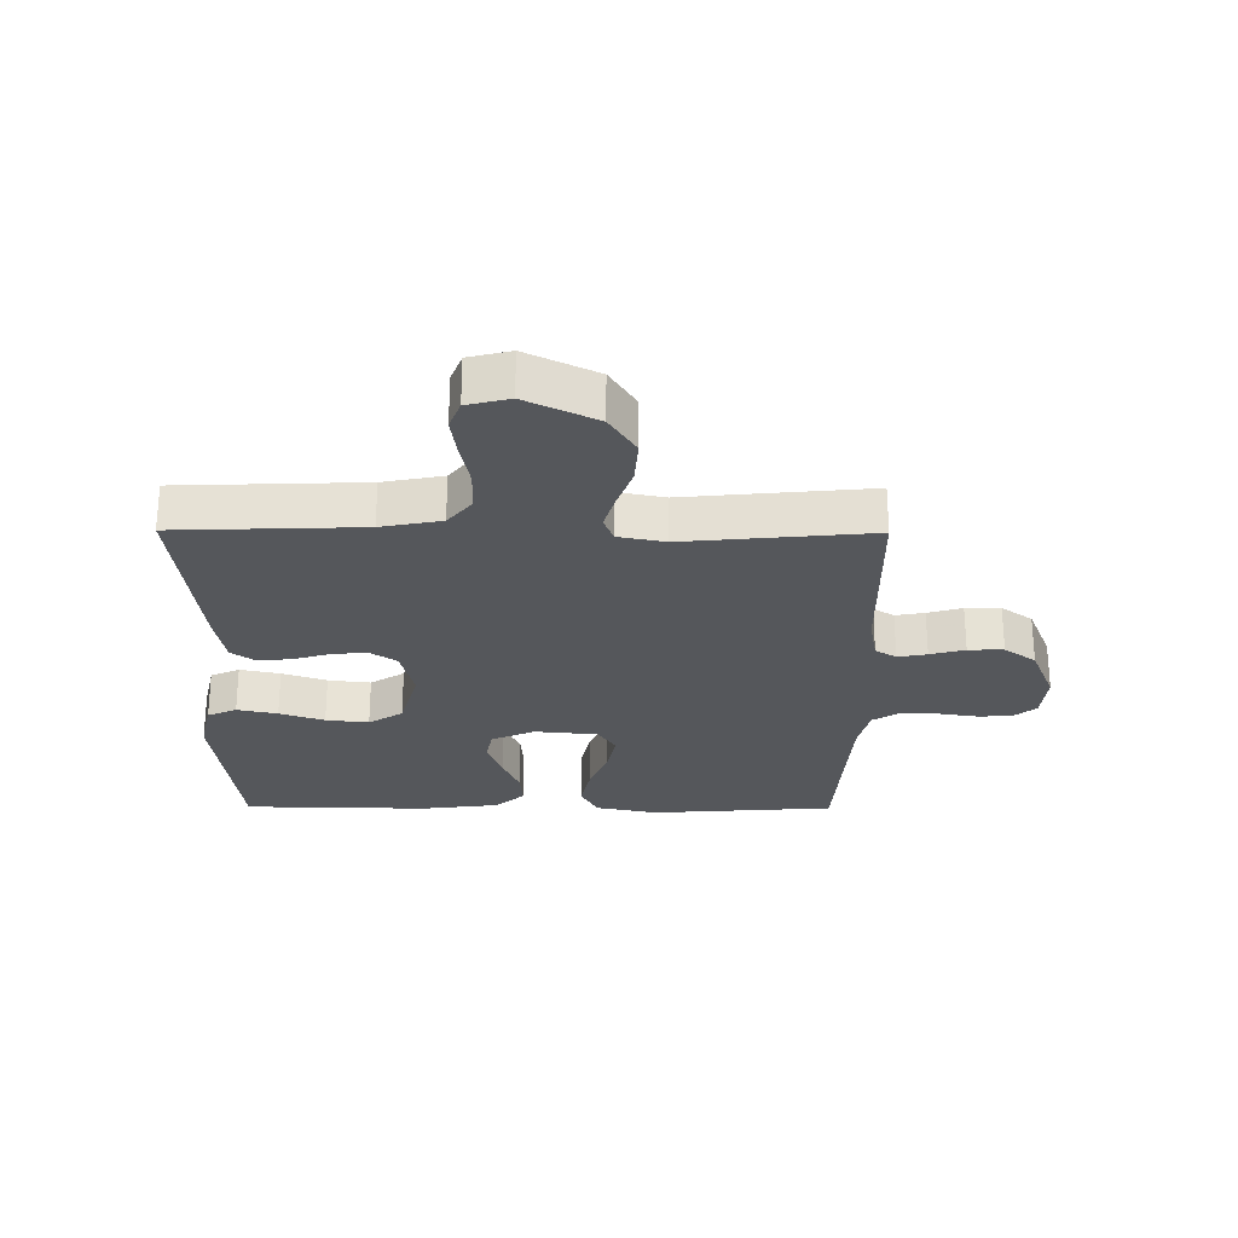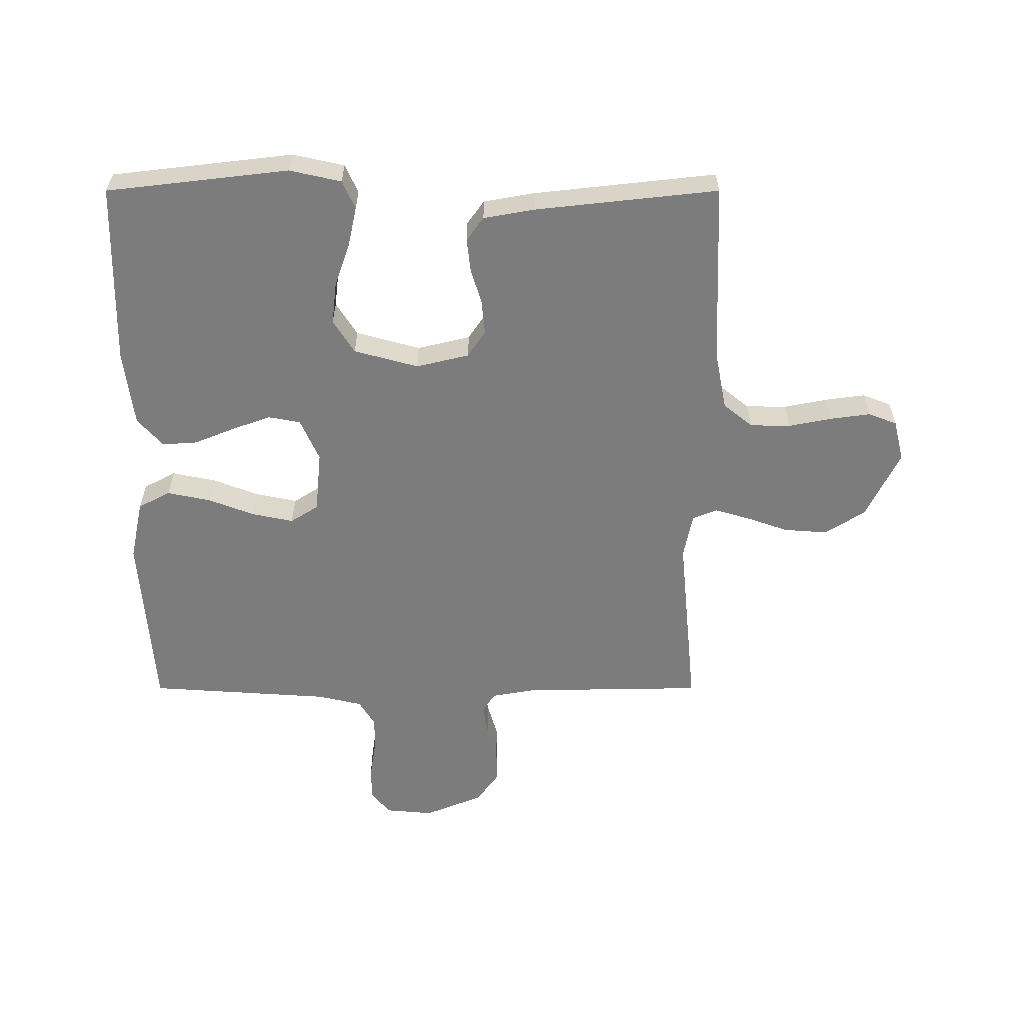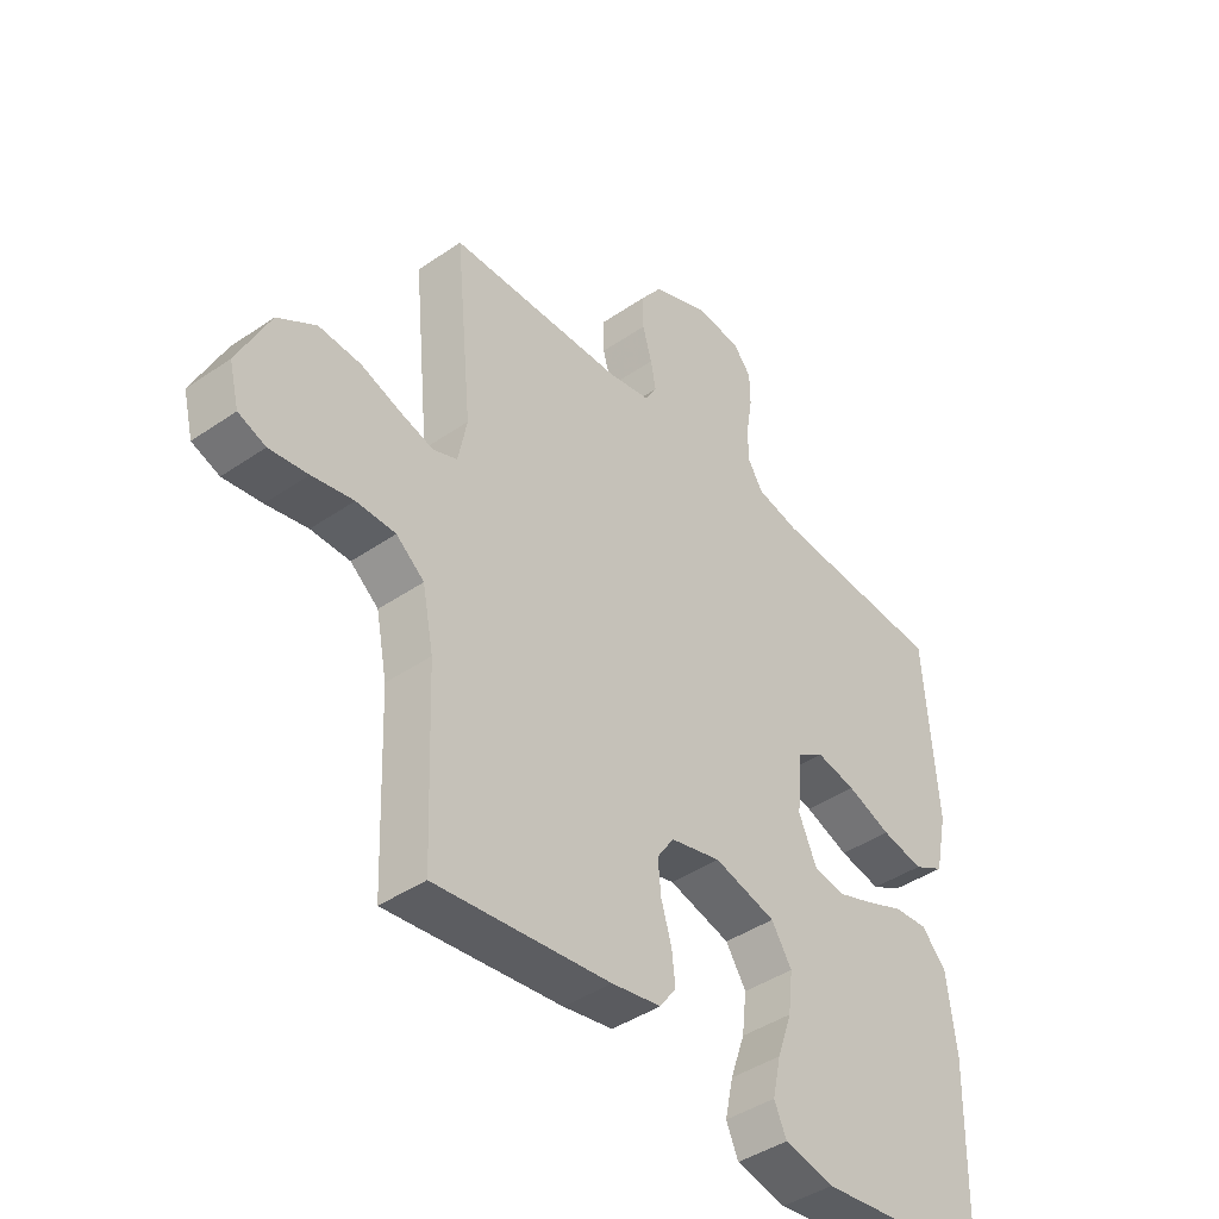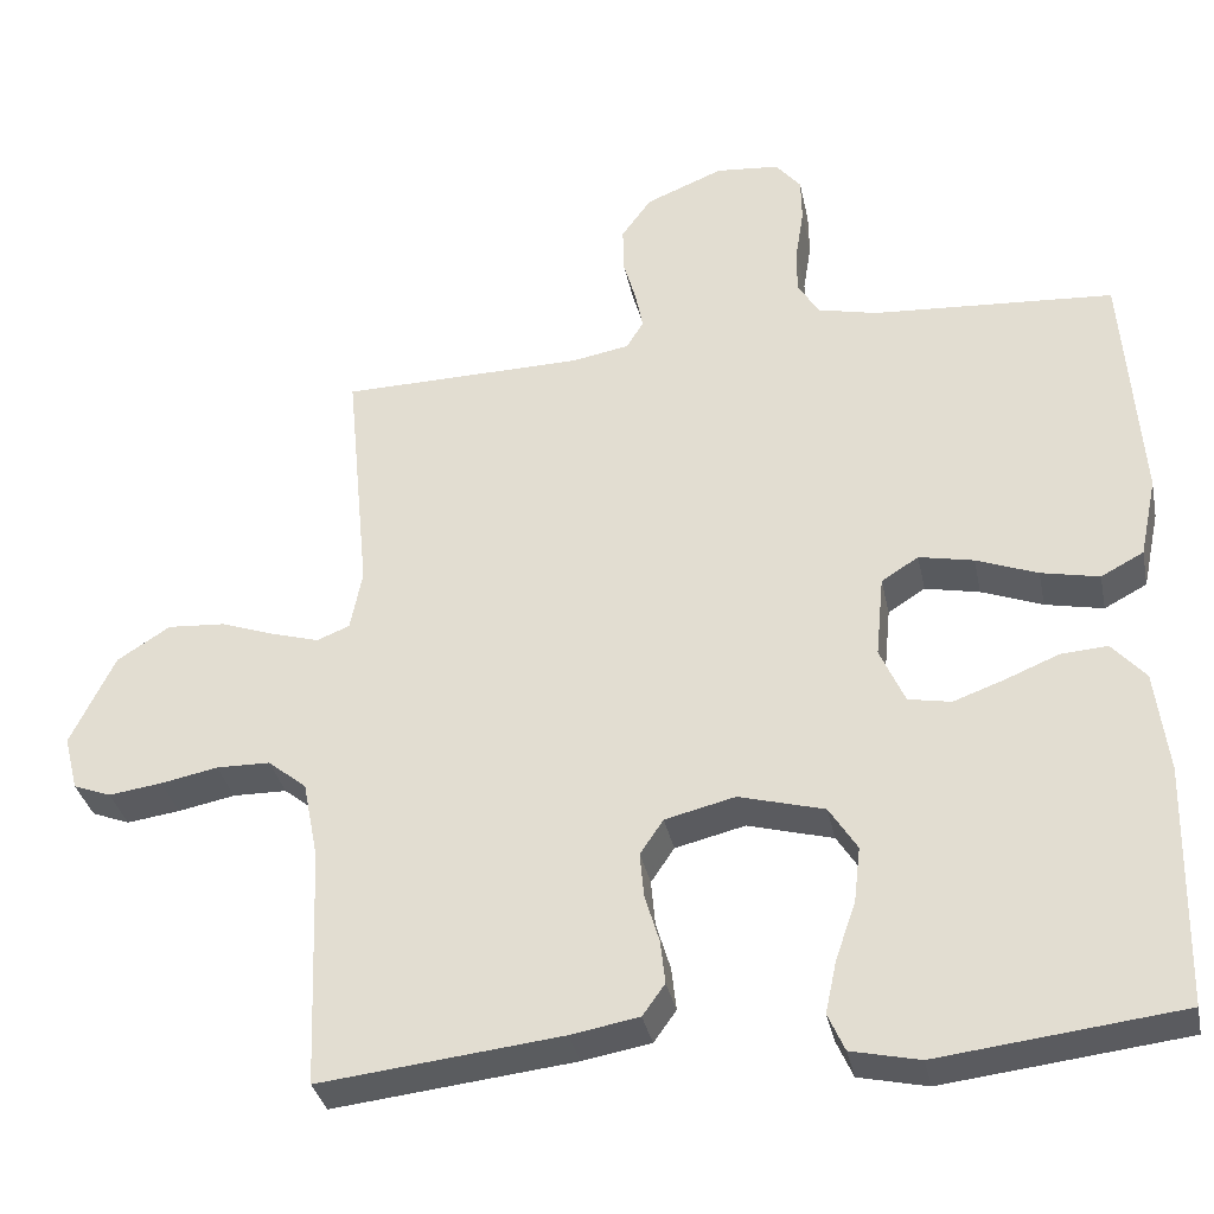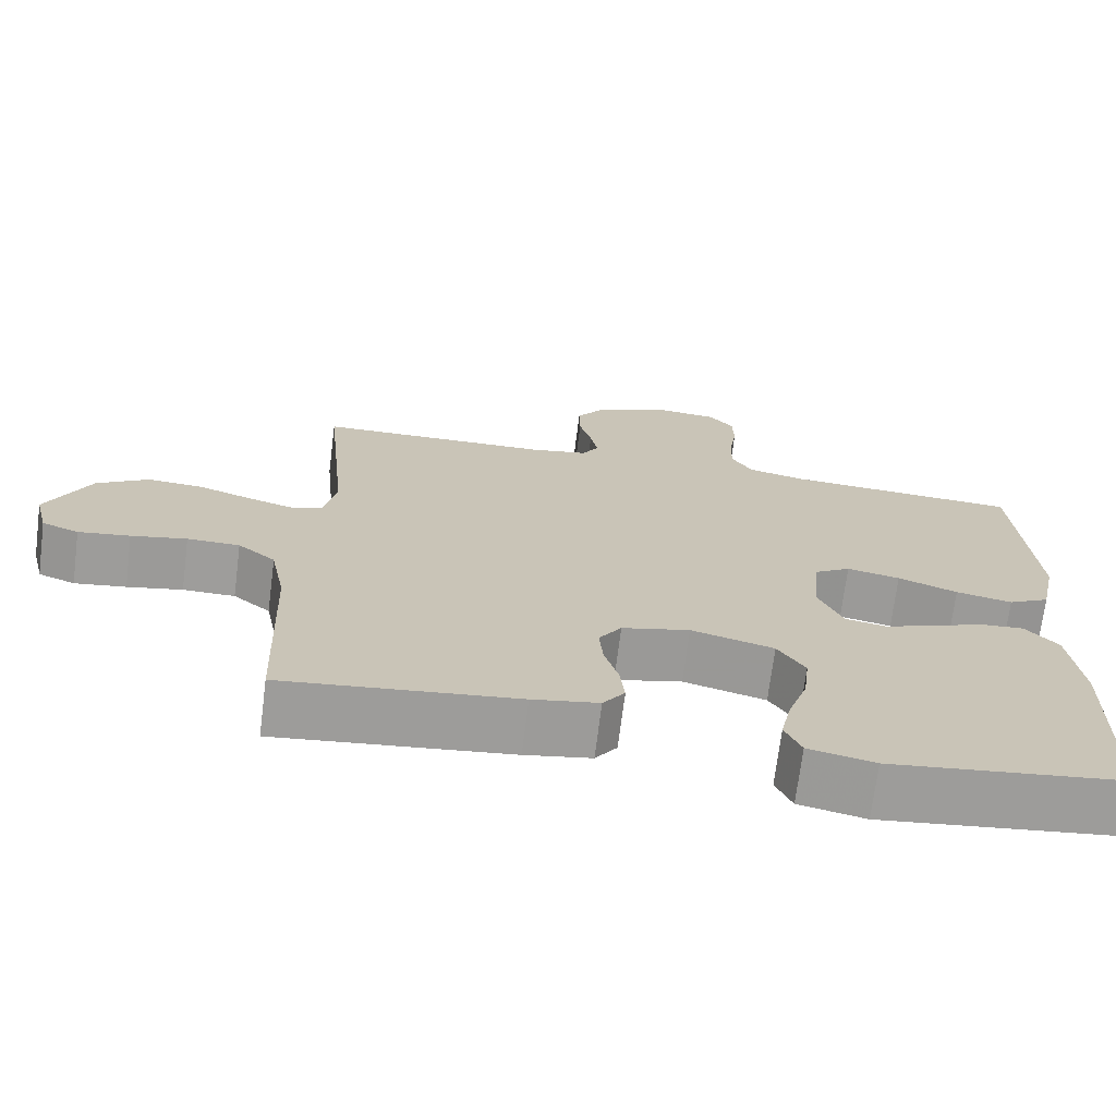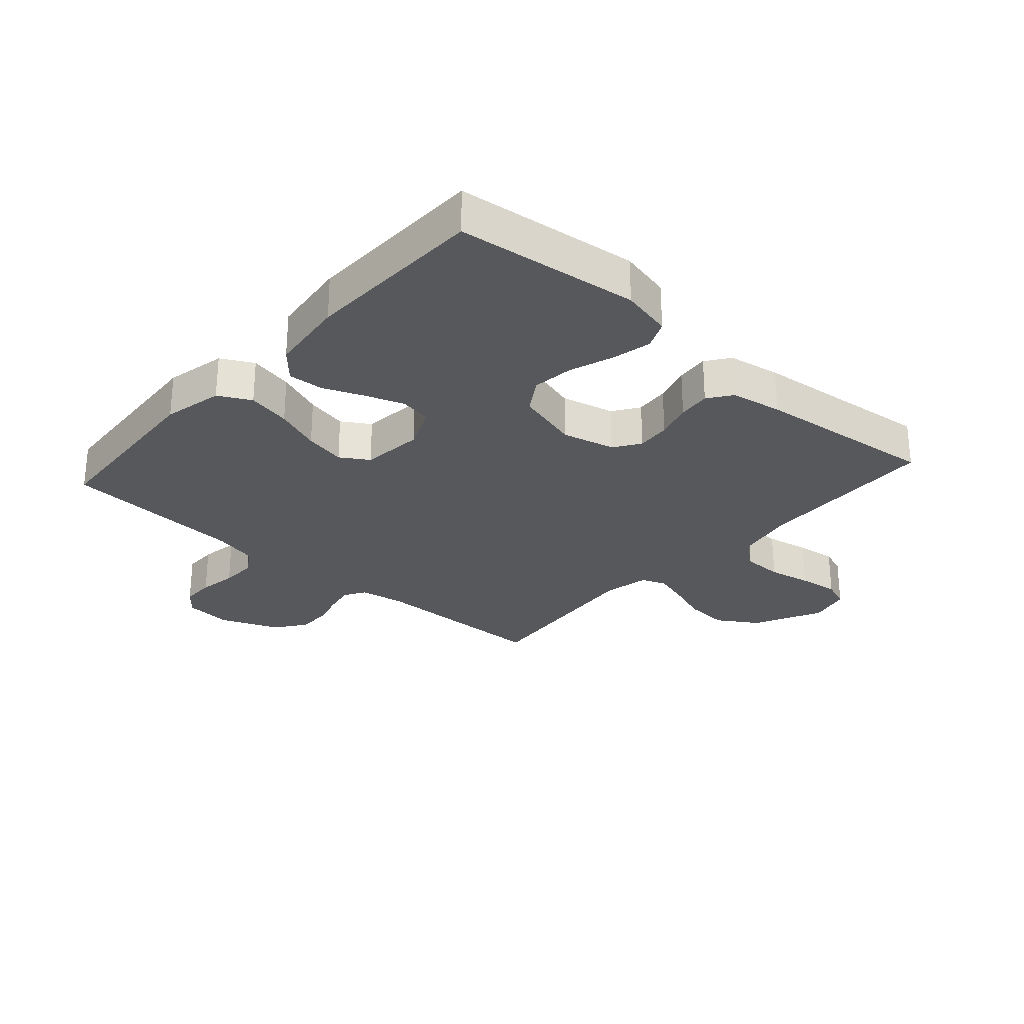
<metadata>
{"format":"obj","ext":"obj","renderer":"f3d","projection":"perspective","resolution":1024,"background":"white","views":[{"elev":-26.4,"azim":-90.4,"up":"+Y"},{"elev":-58.8,"azim":180.0,"up":"+Y"},{"elev":-42.2,"azim":-50.5,"up":"+Z"},{"elev":-33.8,"azim":11.5,"up":"+Z"},{"elev":-70.6,"azim":-7.2,"up":"+Z"},{"elev":-27.7,"azim":138.2,"up":"+Y"}]}
</metadata>
<code>
v 0.5 0.07 0.5
v 0.522 0.07 0.2
v 0.501 0.07 0.101
v 0.448 0.07 0.073
v 0.376 0.07 0.088
v 0.3 0.07 0.117
v 0.232 0.07 0.131
v 0.186 0.07 0.102
v 0.176 0.07 0
v 0.207 0.07 -0.07
v 0.26 0.07 -0.08
v 0.324 0.07 -0.057
v 0.39 0.07 -0.03
v 0.448 0.07 -0.026
v 0.49 0.07 -0.073
v 0.506 0.07 -0.2
v 0.5 0.07 -0.5
v 0.2 0.07 -0.535
v 0.115 0.07 -0.516
v 0.094 0.07 -0.469
v 0.108 0.07 -0.404
v 0.133 0.07 -0.332
v 0.141 0.07 -0.263
v 0.106 0.07 -0.208
v 0 0.07 -0.179
v -0.087 0.07 -0.2
v -0.116 0.07 -0.243
v -0.111 0.07 -0.299
v -0.093 0.07 -0.359
v -0.087 0.07 -0.413
v -0.115 0.07 -0.452
v -0.2 0.07 -0.467
v -0.5 0.07 -0.5
v -0.511 0.07 -0.2
v -0.53 0.07 -0.103
v -0.578 0.07 -0.064
v -0.645 0.07 -0.063
v -0.716 0.07 -0.077
v -0.782 0.07 -0.086
v -0.829 0.07 -0.068
v -0.846 0.07 0
v -0.791 0.07 0.113
v -0.725 0.07 0.155
v -0.653 0.07 0.15
v -0.585 0.07 0.126
v -0.527 0.07 0.109
v -0.486 0.07 0.125
v -0.471 0.07 0.2
v -0.5 0.07 0.5
v -0.2 0.07 0.505
v -0.128 0.07 0.518
v -0.107 0.07 0.552
v -0.116 0.07 0.599
v -0.132 0.07 0.655
v -0.133 0.07 0.712
v -0.096 0.07 0.763
v 0 0.07 0.802
v 0.079 0.07 0.795
v 0.11 0.07 0.757
v 0.111 0.07 0.702
v 0.101 0.07 0.639
v 0.1 0.07 0.58
v 0.127 0.07 0.537
v 0.2 0.07 0.52
v 0.5 0 0.5
v 0.522 0 0.2
v 0.501 0 0.101
v 0.448 0 0.073
v 0.376 0 0.088
v 0.3 0 0.117
v 0.232 0 0.131
v 0.186 0 0.102
v 0.176 0 0
v 0.207 0 -0.07
v 0.26 0 -0.08
v 0.324 0 -0.057
v 0.39 0 -0.03
v 0.448 0 -0.026
v 0.49 0 -0.073
v 0.506 0 -0.2
v 0.5 0 -0.5
v 0.2 0 -0.535
v 0.115 0 -0.516
v 0.094 0 -0.469
v 0.108 0 -0.404
v 0.133 0 -0.332
v 0.141 0 -0.263
v 0.106 0 -0.208
v 0 0 -0.179
v -0.087 0 -0.2
v -0.116 0 -0.243
v -0.111 0 -0.299
v -0.093 0 -0.359
v -0.087 0 -0.413
v -0.115 0 -0.452
v -0.2 0 -0.467
v -0.5 0 -0.5
v -0.511 0 -0.2
v -0.53 0 -0.103
v -0.578 0 -0.064
v -0.645 0 -0.063
v -0.716 0 -0.077
v -0.782 0 -0.086
v -0.829 0 -0.068
v -0.846 0 0
v -0.791 0 0.113
v -0.725 0 0.155
v -0.653 0 0.15
v -0.585 0 0.126
v -0.527 0 0.109
v -0.486 0 0.125
v -0.471 0 0.2
v -0.5 0 0.5
v -0.2 0 0.505
v -0.128 0 0.518
v -0.107 0 0.552
v -0.116 0 0.599
v -0.132 0 0.655
v -0.133 0 0.712
v -0.096 0 0.763
v 0 0 0.802
v 0.079 0 0.795
v 0.11 0 0.757
v 0.111 0 0.702
v 0.101 0 0.639
v 0.1 0 0.58
v 0.127 0 0.537
v 0.2 0 0.52
f 58 59 60 61
f 58 61 62
f 57 58 62
f 56 57 62
f 53 54 55 56
f 52 53 56 62
f 51 52 62 63
f 48 49 50
f 47 48 50 51
f 42 43 44 45
f 42 45 46
f 41 42 46
f 40 41 46
f 37 38 39 40
f 37 40 46 47
f 31 32 33 34
f 31 34 35
f 28 29 30 31
f 27 28 31 35
f 26 27 35 36
f 19 20 21 22
f 19 22 23
f 18 19 23
f 17 18 23
f 16 17 23 24
f 12 13 14 15
f 11 12 15 16
f 10 11 16 24
f 3 4 5 6
f 3 6 7
f 64 1 2 3
f 64 3 7
f 63 64 7 8
f 51 63 8 9
f 36 37 47 51
f 25 26 36 51
f 24 25 51
f 9 10 24 51
f 125 124 123 122
f 126 125 122
f 126 122 121
f 126 121 120
f 120 119 118 117
f 126 120 117 116
f 127 126 116 115
f 114 113 112
f 115 114 112 111
f 109 108 107 106
f 110 109 106
f 110 106 105
f 110 105 104
f 104 103 102 101
f 111 110 104 101
f 98 97 96 95
f 99 98 95
f 95 94 93 92
f 99 95 92 91
f 100 99 91 90
f 86 85 84 83
f 87 86 83
f 87 83 82
f 87 82 81
f 88 87 81 80
f 79 78 77 76
f 80 79 76 75
f 88 80 75 74
f 70 69 68 67
f 71 70 67
f 67 66 65 128
f 71 67 128
f 72 71 128 127
f 73 72 127 115
f 115 111 101 100
f 115 100 90 89
f 115 89 88
f 115 88 74 73
f 1 65 66 2
f 2 66 67 3
f 3 67 68 4
f 4 68 69 5
f 5 69 70 6
f 6 70 71 7
f 7 71 72 8
f 8 72 73 9
f 9 73 74 10
f 10 74 75 11
f 11 75 76 12
f 12 76 77 13
f 13 77 78 14
f 14 78 79 15
f 15 79 80 16
f 16 80 81 17
f 17 81 82 18
f 18 82 83 19
f 19 83 84 20
f 20 84 85 21
f 21 85 86 22
f 22 86 87 23
f 23 87 88 24
f 24 88 89 25
f 25 89 90 26
f 26 90 91 27
f 27 91 92 28
f 28 92 93 29
f 29 93 94 30
f 30 94 95 31
f 31 95 96 32
f 32 96 97 33
f 33 97 98 34
f 34 98 99 35
f 35 99 100 36
f 36 100 101 37
f 37 101 102 38
f 38 102 103 39
f 39 103 104 40
f 40 104 105 41
f 41 105 106 42
f 42 106 107 43
f 43 107 108 44
f 44 108 109 45
f 45 109 110 46
f 46 110 111 47
f 47 111 112 48
f 48 112 113 49
f 49 113 114 50
f 50 114 115 51
f 51 115 116 52
f 52 116 117 53
f 53 117 118 54
f 54 118 119 55
f 55 119 120 56
f 56 120 121 57
f 57 121 122 58
f 58 122 123 59
f 59 123 124 60
f 60 124 125 61
f 61 125 126 62
f 62 126 127 63
f 63 127 128 64
f 64 128 65 1

</code>
